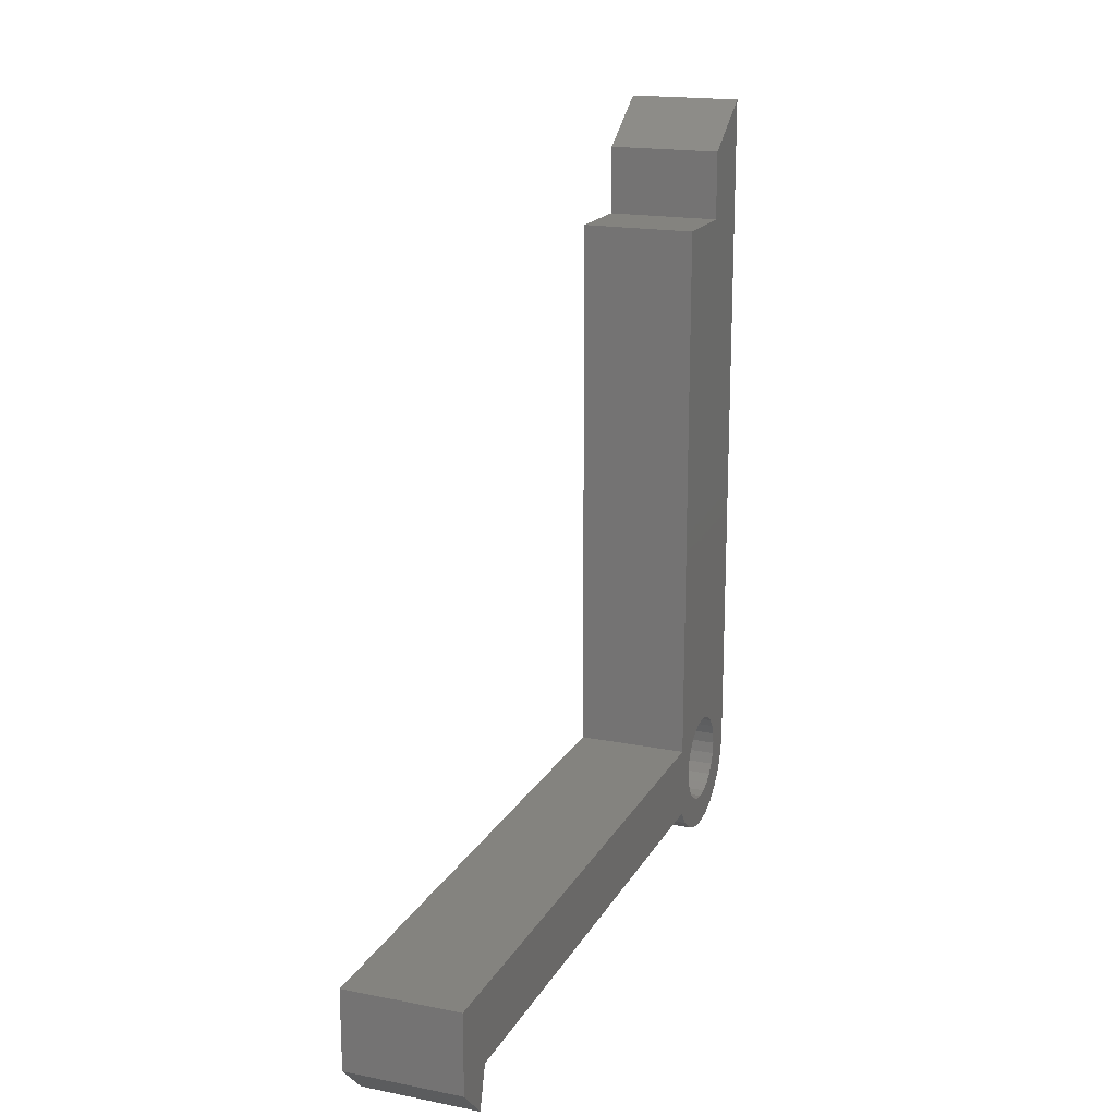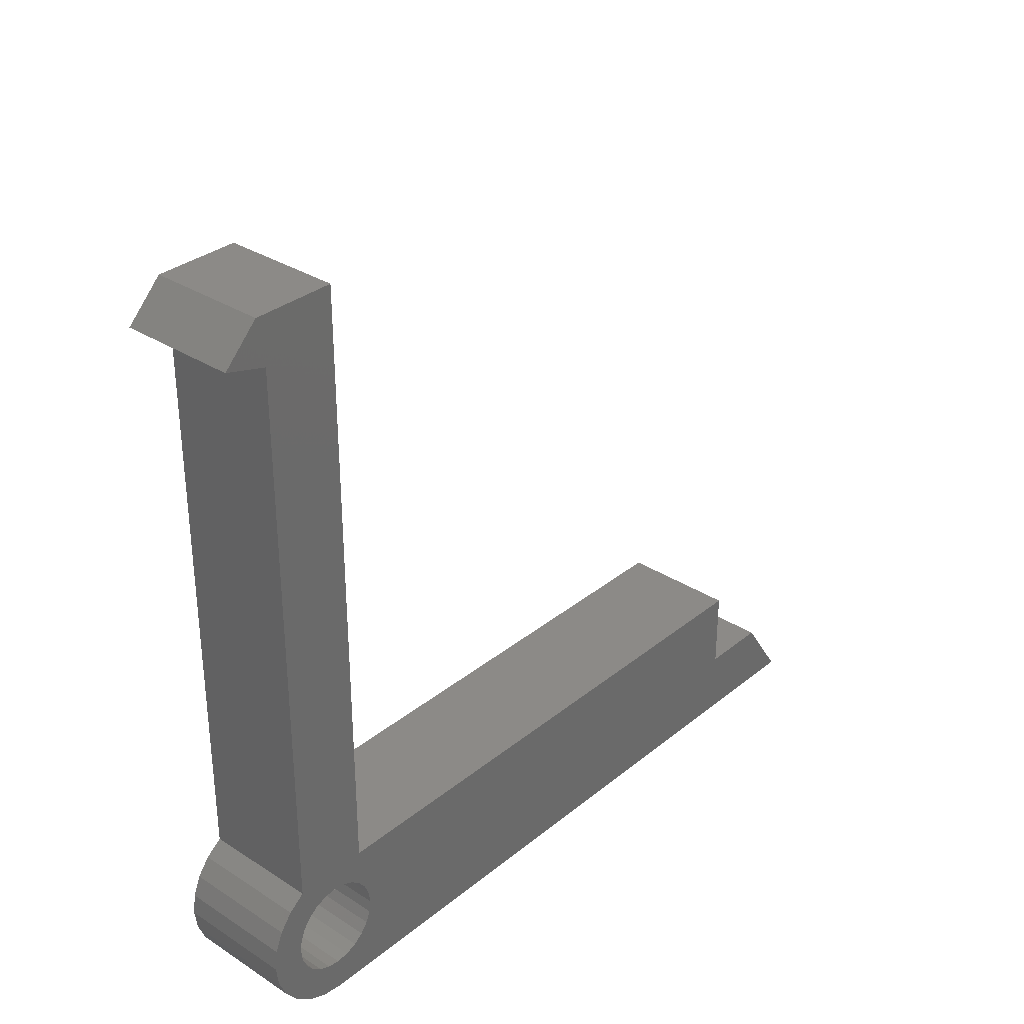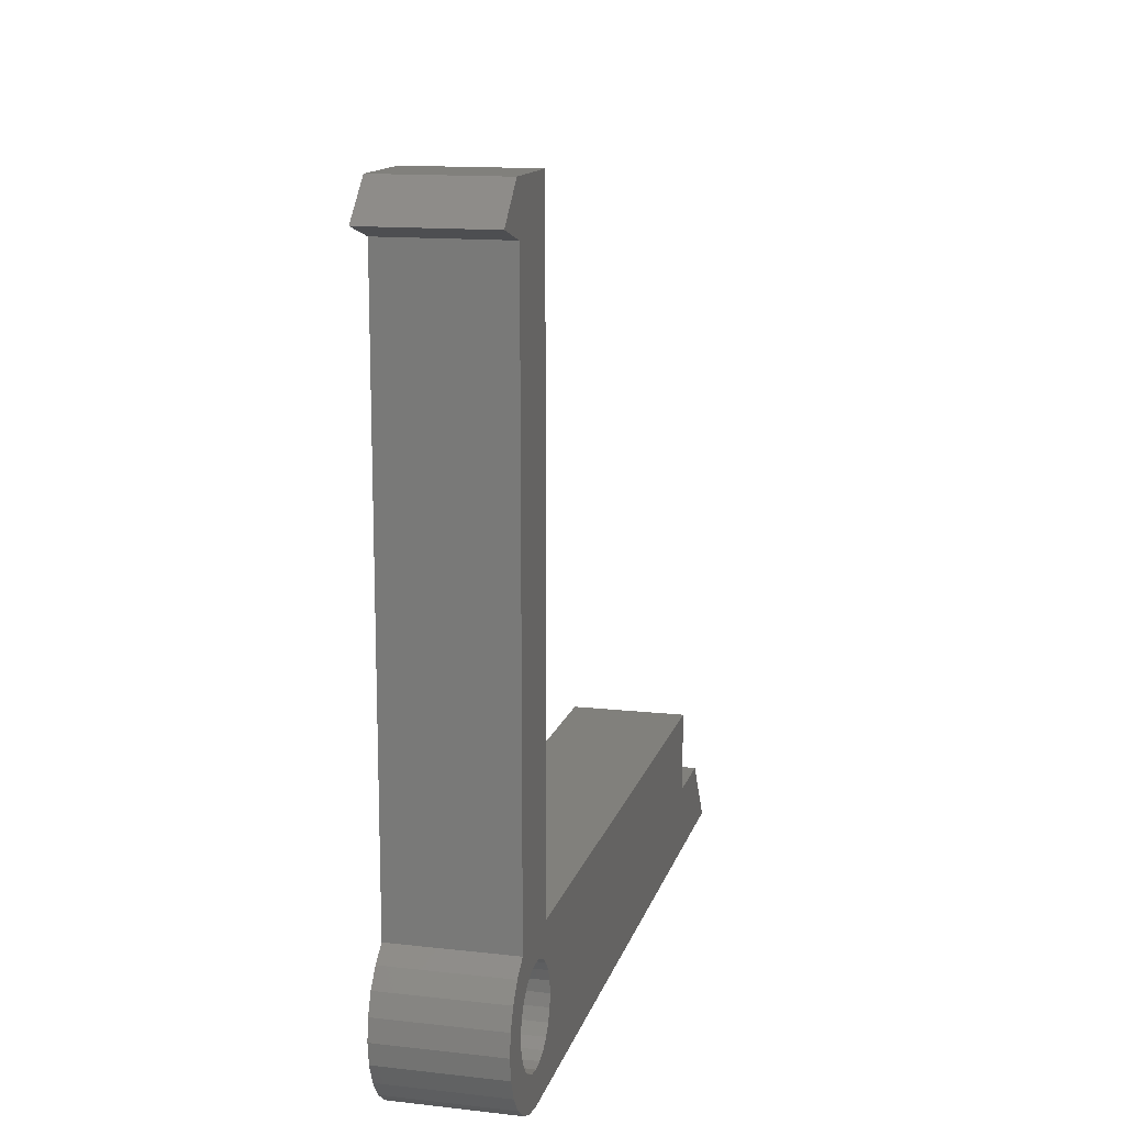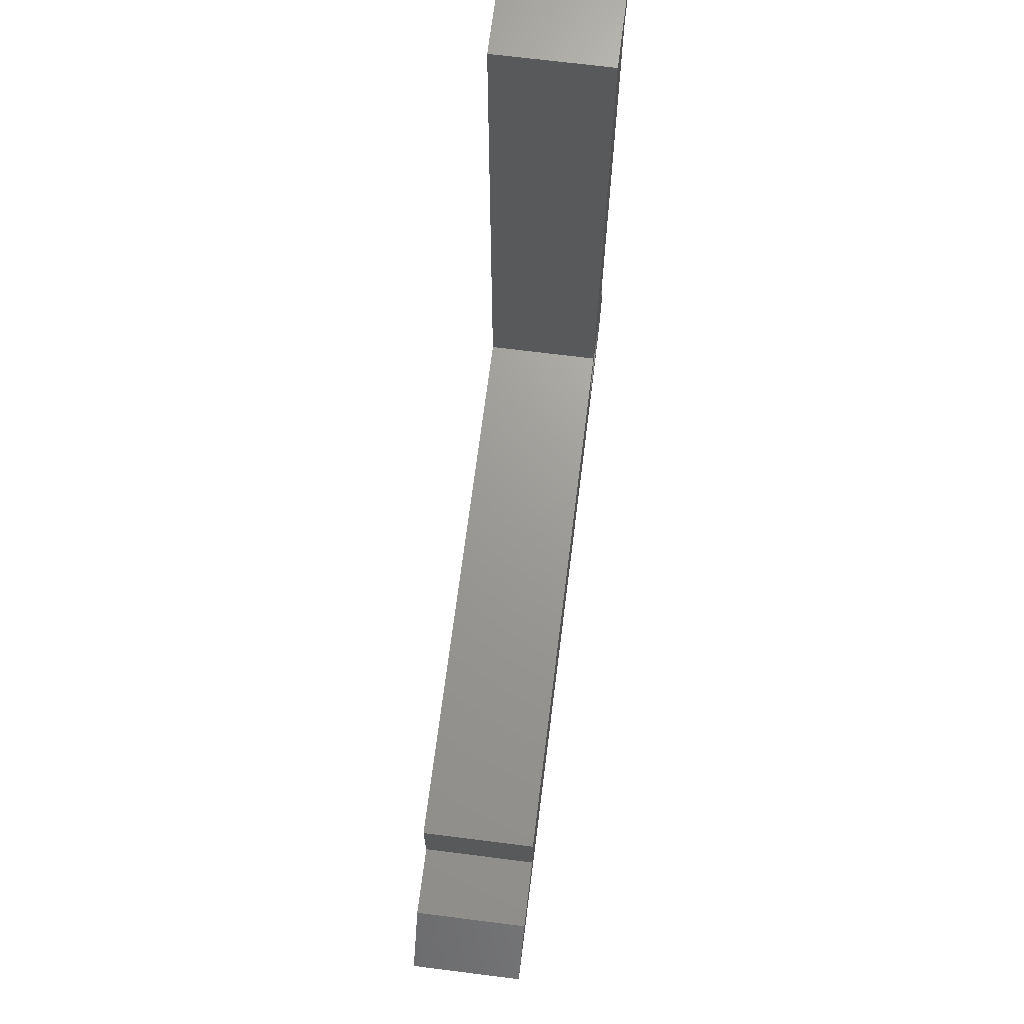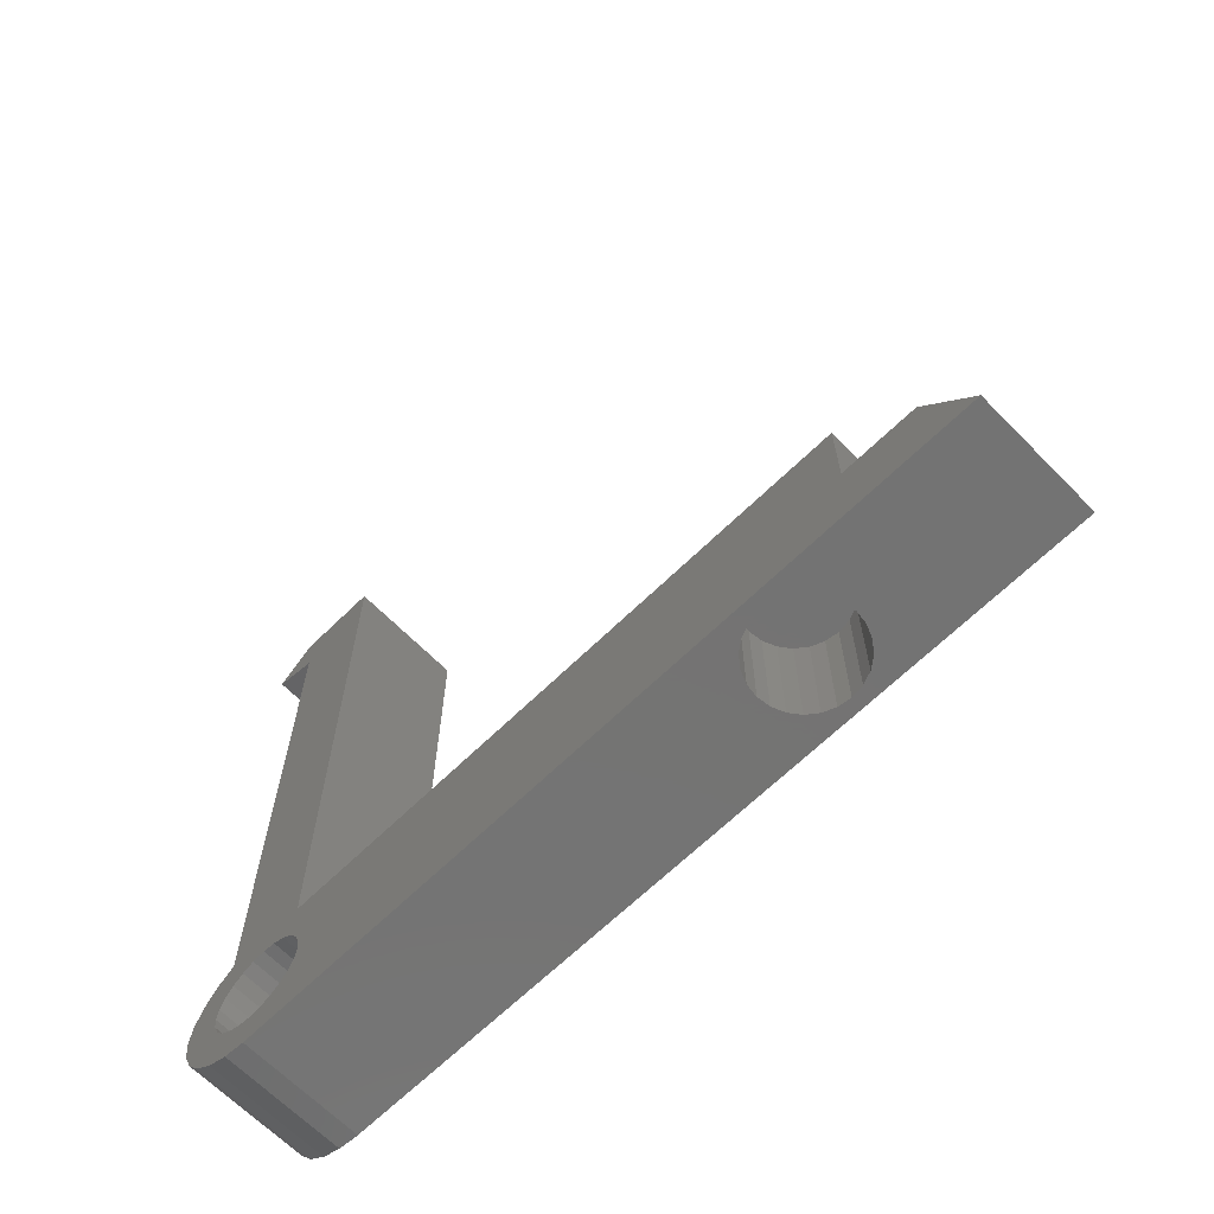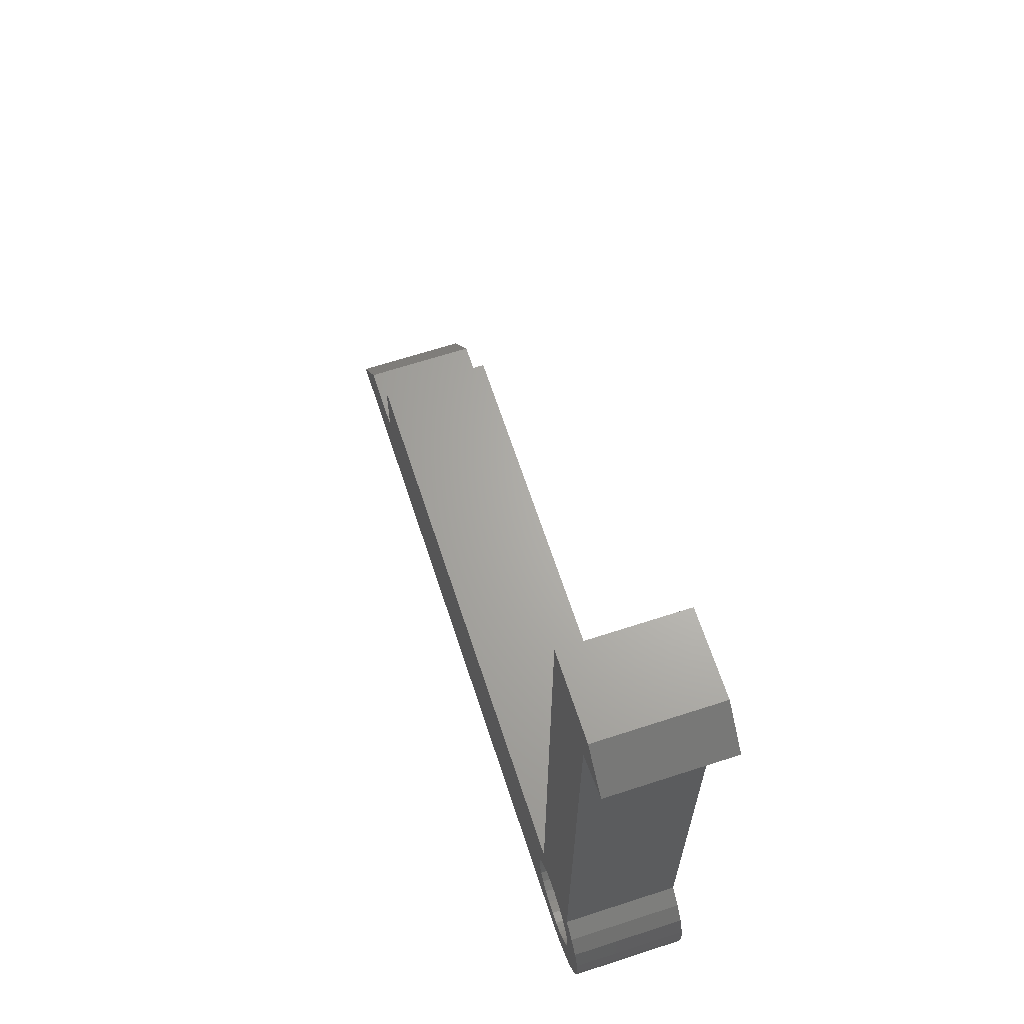
<metadata>
{"format":"stl","ext":"stl","renderer":"f3d","projection":"perspective","resolution":1024,"background":"white","views":[{"elev":18.0,"azim":21.0,"up":"+Y"},{"elev":32.3,"azim":41.8,"up":"+Z"},{"elev":13.8,"azim":14.1,"up":"+Z"},{"elev":69.1,"azim":-172.8,"up":"+Z"},{"elev":-65.7,"azim":134.5,"up":"+Z"},{"elev":65.7,"azim":-18.1,"up":"+Z"}]}
</metadata>
<code>
# stl→obj: 136 verts, 272 faces
v 0.5 76 -7
v 5.5 76 -7
v 0.5 79.5 -7
v 5.5 79.5 -7
v 0.5 79.5 -33
v 5.5 79.5 -33
v 0.5 104 -33
v 5.5 104 -33
v 0.5 104 -36.5
v 5.5 104 -36.5
v 0.5 107 -36.5
v 5.5 107 -36.5
v 5.5 109 -39.4
v 0.5 109 -39.4
v 0.5 77.12 -39.28
v 0.5 78 -39.4
v 5.5 78 -39.4
v 5.5 77.12 -39.28
v 0.5 76.3 -38.94
v 5.5 76.3 -38.94
v 0.5 75.6 -38.4
v 5.5 75.6 -38.4
v 0.5 75.06 -37.7
v 5.5 75.06 -37.7
v 0.5 74.72 -36.88
v 5.5 74.72 -36.88
v 0.5 74.6 -36
v 5.5 74.6 -36
v 0.5 74.72 -35.12
v 5.5 74.72 -35.12
v 0.5 75.06 -34.3
v 5.5 75.06 -34.3
v 0.5 75.6 -33.6
v 5.5 75.6 -33.6
v 0.5 76.3 -33.06
v 5.5 76.3 -33.06
v 0.5 76.3 -9
v 5.5 76.3 -9
v 0.5 74.5 -8.5
v 5.5 74.5 -8.5
v 5.5 78.52 -34.07
v 5.5 79 -34.27
v 5.5 79.41 -34.59
v 5.5 78 -34
v 5.5 79.73 -35
v 5.5 79.93 -35.48
v 5.5 80 -36
v 5.5 79.93 -36.52
v 5.5 79.73 -37
v 5.5 77.48 -34.07
v 5.5 77 -34.27
v 5.5 76.59 -34.59
v 5.5 76.27 -35
v 5.5 76.07 -35.48
v 5.5 76 -36
v 5.5 76.07 -36.52
v 5.5 76.27 -37
v 5.5 79.41 -37.41
v 5.5 79 -37.73
v 5.5 78.52 -37.93
v 5.5 78 -38
v 5.5 77.48 -37.93
v 5.5 77 -37.73
v 5.5 76.59 -37.41
v 0.5 78.52 -34.07
v 0.5 79 -34.27
v 0.5 79.41 -34.59
v 0.5 78 -34
v 0.5 79.73 -35
v 0.5 79.93 -35.48
v 0.5 80 -36
v 0.5 79.93 -36.52
v 0.5 79.73 -37
v 0.5 77.48 -34.07
v 0.5 77 -34.27
v 0.5 76.59 -34.59
v 0.5 76.27 -35
v 0.5 76.07 -35.48
v 0.5 76 -36
v 0.5 76.07 -36.52
v 0.5 76.27 -37
v 0.5 76.59 -37.41
v 0.5 77 -37.73
v 0.5 77.48 -37.93
v 0.5 78 -38
v 0.5 78.52 -37.93
v 0.5 79 -37.73
v 0.5 79.41 -37.41
v 3.518 101.9 -39.4
v 4 101.7 -39.4
v 4.414 101.4 -39.4
v 3 102 -39.4
v 2.482 101.9 -39.4
v 2 101.7 -39.4
v 1.586 101.4 -39.4
v 1.268 101 -39.4
v 4.732 101 -39.4
v 1.068 100.5 -39.4
v 4.932 100.5 -39.4
v 5 100 -39.4
v 1 100 -39.4
v 4.932 99.48 -39.4
v 4.732 99 -39.4
v 4.414 98.59 -39.4
v 4 98.27 -39.4
v 3.518 98.07 -39.4
v 3 98 -39.4
v 2.482 98.07 -39.4
v 2 98.27 -39.4
v 1.586 98.59 -39.4
v 1.268 99 -39.4
v 1.068 99.48 -39.4
v 3 98 -34.76
v 4 98.27 -34.76
v 3.518 98.07 -34.76
v 2.482 98.07 -34.76
v 2 98.27 -34.76
v 1.586 98.59 -34.76
v 1.268 99 -34.76
v 1.068 99.48 -34.76
v 1 100 -34.76
v 1.068 100.5 -34.76
v 1.268 101 -34.76
v 1.586 101.4 -34.76
v 2 101.7 -34.76
v 2.482 101.9 -34.76
v 3 102 -34.76
v 3.518 101.9 -34.76
v 4 101.7 -34.76
v 4.414 98.59 -34.76
v 4.732 99 -34.76
v 4.414 101.4 -34.76
v 4.732 101 -34.76
v 4.932 99.48 -34.76
v 4.932 100.5 -34.76
v 5 100 -34.76
f 1 2 3
f 2 4 3
f 5 3 6
f 6 3 4
f 5 6 7
f 6 8 7
f 9 7 10
f 10 7 8
f 9 10 11
f 10 12 11
f 11 13 14
f 11 12 13
f 15 16 17
f 15 17 18
f 19 15 18
f 19 18 20
f 21 19 20
f 21 20 22
f 23 21 22
f 23 22 24
f 25 23 24
f 25 24 26
f 27 25 26
f 27 26 28
f 27 28 29
f 28 30 29
f 29 30 31
f 30 32 31
f 31 32 33
f 32 34 33
f 33 34 35
f 34 36 35
f 35 36 37
f 36 38 37
f 39 37 40
f 40 37 38
f 39 40 1
f 40 2 1
f 40 38 2
f 41 42 6
f 10 13 12
f 42 43 6
f 44 41 6
f 43 45 6
f 6 10 8
f 2 38 4
f 38 6 4
f 36 6 38
f 36 44 6
f 34 44 36
f 32 44 34
f 17 13 10
f 26 24 22
f 28 26 22
f 28 22 30
f 30 22 32
f 32 22 20
f 32 20 18
f 6 45 10
f 45 46 10
f 46 47 10
f 48 10 47
f 49 10 48
f 17 10 49
f 32 50 44
f 32 51 50
f 32 52 51
f 32 53 52
f 32 54 53
f 32 55 54
f 32 56 55
f 32 18 56
f 56 18 57
f 57 18 17
f 17 49 58
f 17 58 59
f 17 59 60
f 17 60 61
f 62 17 61
f 63 17 62
f 64 17 63
f 57 17 64
f 39 1 37
f 65 5 66
f 9 11 14
f 66 5 67
f 68 5 65
f 67 5 69
f 5 7 9
f 1 3 37
f 37 3 5
f 35 37 5
f 35 5 68
f 33 35 68
f 31 33 68
f 16 9 14
f 25 21 23
f 27 21 25
f 27 29 21
f 29 31 21
f 31 19 21
f 31 15 19
f 5 9 69
f 69 9 70
f 70 9 71
f 72 71 9
f 73 72 9
f 16 73 9
f 31 68 74
f 31 74 75
f 31 75 76
f 31 76 77
f 31 77 78
f 31 78 79
f 31 79 80
f 31 80 15
f 80 81 15
f 81 16 15
f 81 82 16
f 82 83 16
f 83 84 16
f 84 85 16
f 16 85 86
f 16 86 87
f 16 87 88
f 16 88 73
f 70 47 46
f 70 71 47
f 69 46 45
f 69 70 46
f 67 45 43
f 67 69 45
f 66 43 42
f 66 67 43
f 65 42 41
f 65 66 42
f 68 41 44
f 68 65 41
f 74 44 50
f 74 68 44
f 75 50 51
f 75 74 50
f 76 51 52
f 76 75 51
f 77 52 53
f 77 76 52
f 78 53 54
f 78 77 53
f 79 54 55
f 79 78 54
f 55 56 80
f 79 55 80
f 56 57 81
f 80 56 81
f 57 64 82
f 81 57 82
f 64 63 83
f 82 64 83
f 63 62 84
f 83 63 84
f 62 61 85
f 84 62 85
f 61 60 86
f 85 61 86
f 60 59 87
f 86 60 87
f 59 58 88
f 87 59 88
f 58 49 73
f 88 58 73
f 49 48 72
f 73 49 72
f 48 47 71
f 72 48 71
f 89 14 13
f 90 89 13
f 91 90 13
f 89 92 14
f 93 14 92
f 94 14 93
f 95 14 94
f 96 14 95
f 97 91 13
f 98 14 96
f 99 97 13
f 100 99 13
f 17 100 13
f 101 14 98
f 16 14 101
f 17 102 100
f 16 102 17
f 16 103 102
f 16 104 103
f 16 105 104
f 16 106 105
f 16 107 106
f 16 108 107
f 16 109 108
f 16 110 109
f 16 111 110
f 16 101 112
f 16 112 111
f 113 114 115
f 113 116 114
f 116 117 114
f 117 118 114
f 114 118 119
f 114 119 120
f 114 120 121
f 114 121 122
f 114 122 123
f 114 123 124
f 114 124 125
f 114 125 126
f 114 126 127
f 114 127 128
f 114 128 129
f 114 129 130
f 130 129 131
f 131 129 132
f 131 132 133
f 131 133 134
f 134 135 136
f 134 133 135
f 136 135 99
f 100 136 99
f 135 133 97
f 99 135 97
f 133 132 91
f 97 133 91
f 132 129 90
f 91 132 90
f 129 128 89
f 90 129 89
f 128 127 92
f 89 128 92
f 126 92 127
f 93 92 126
f 125 93 126
f 94 93 125
f 124 94 125
f 95 94 124
f 123 95 124
f 96 95 123
f 122 96 123
f 98 96 122
f 121 98 122
f 101 98 121
f 120 101 121
f 112 101 120
f 119 112 120
f 111 112 119
f 118 111 119
f 110 111 118
f 117 110 118
f 109 110 117
f 116 109 117
f 108 109 116
f 113 108 116
f 107 108 113
f 113 115 106
f 107 113 106
f 115 114 105
f 106 115 105
f 114 130 104
f 105 114 104
f 130 131 103
f 104 130 103
f 131 134 102
f 103 131 102
f 134 136 100
f 102 134 100

</code>
